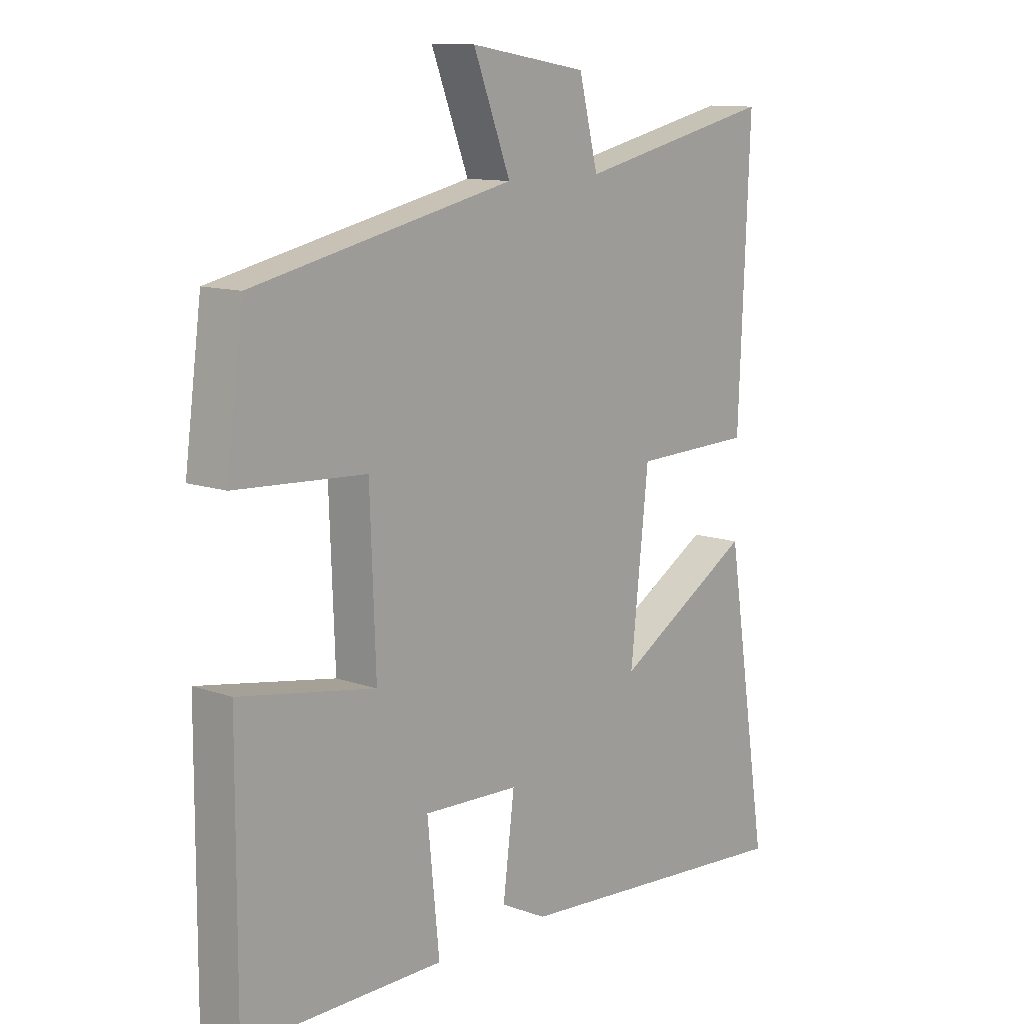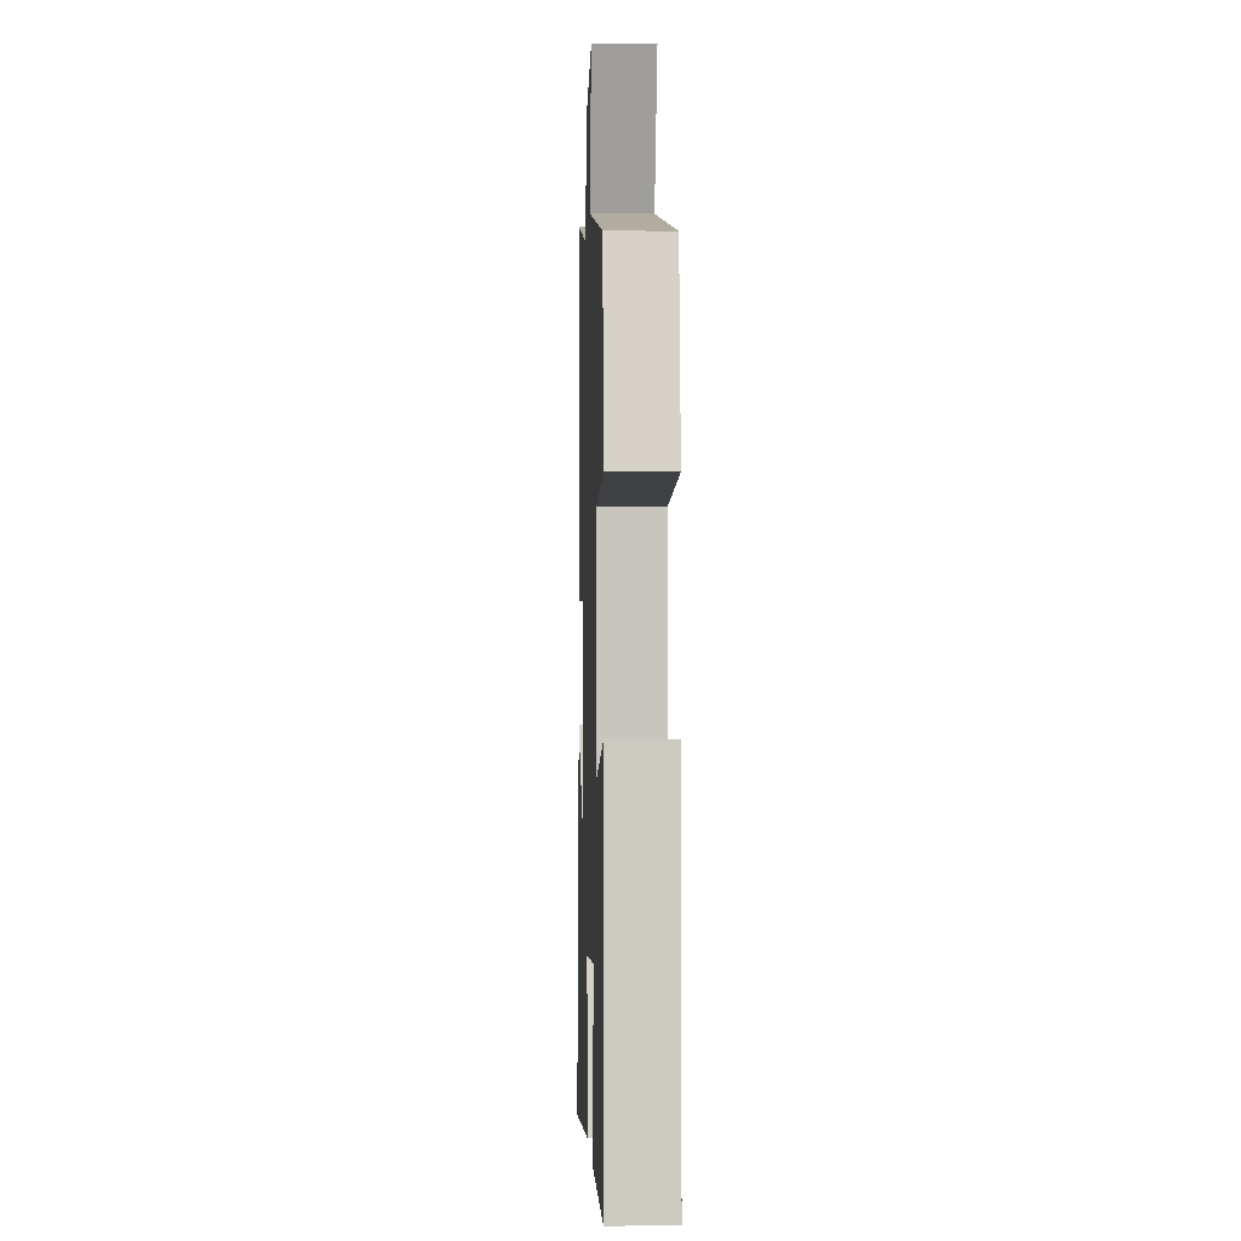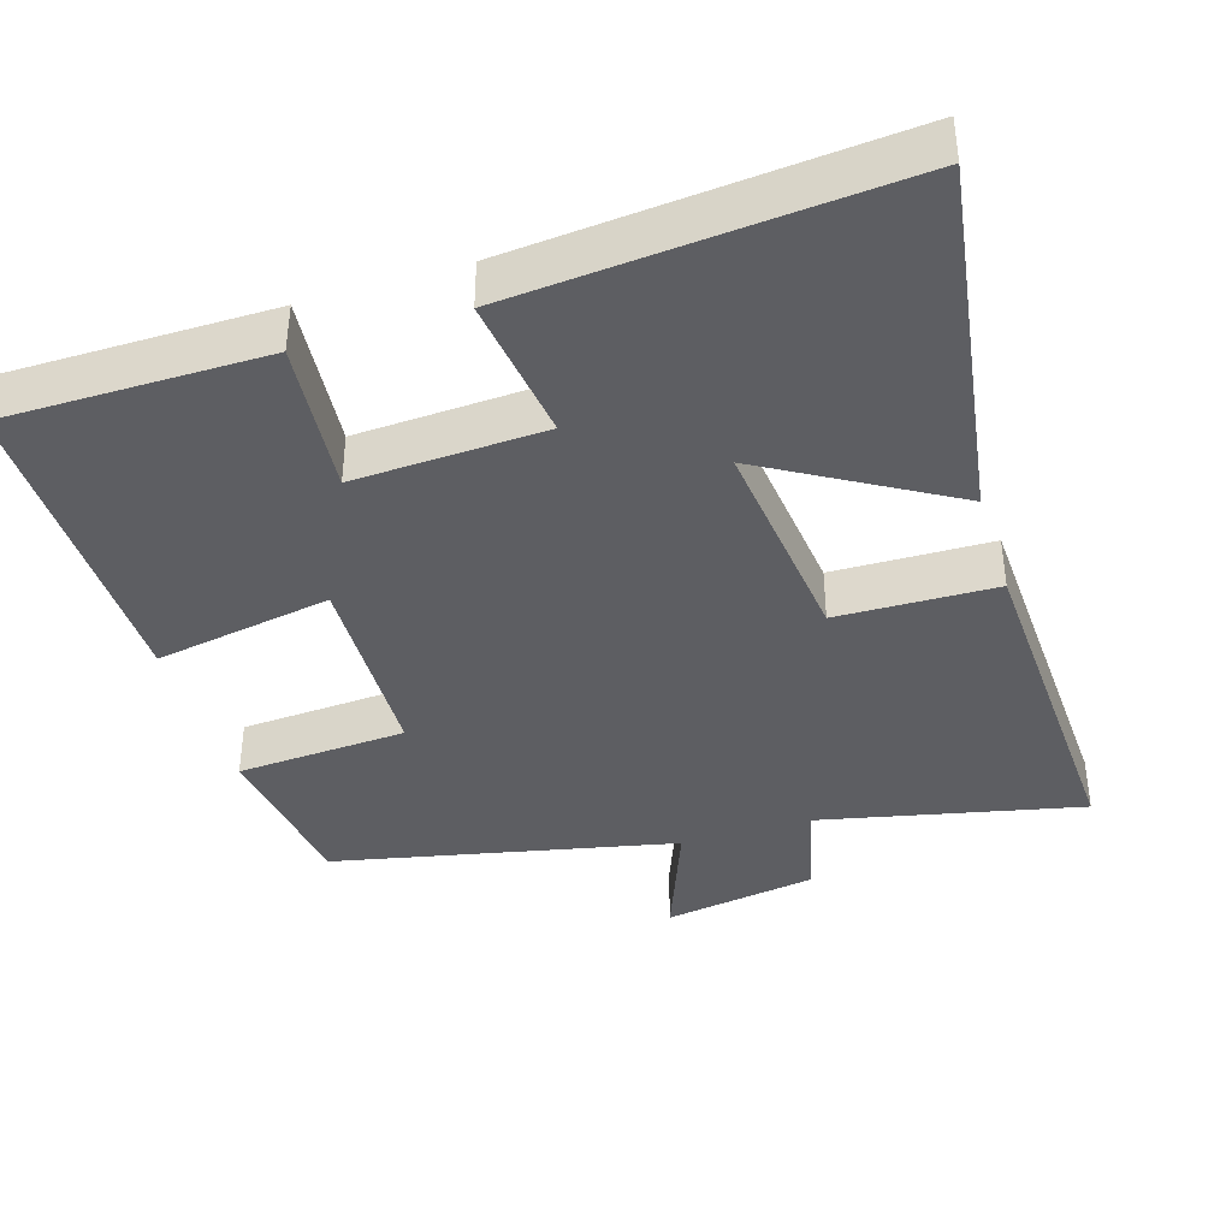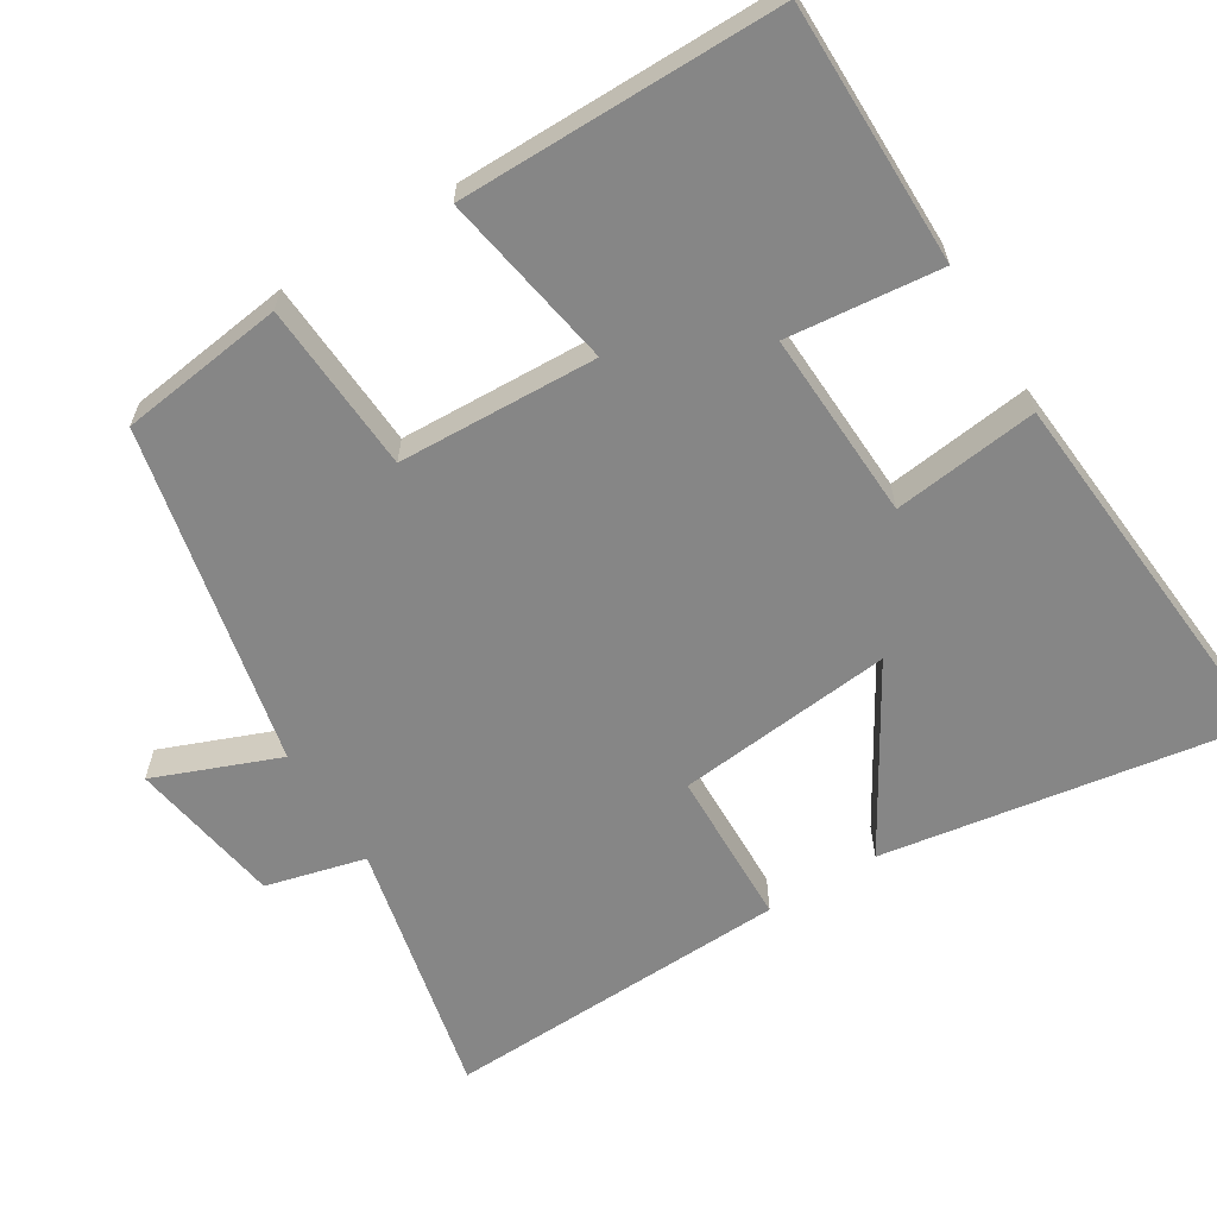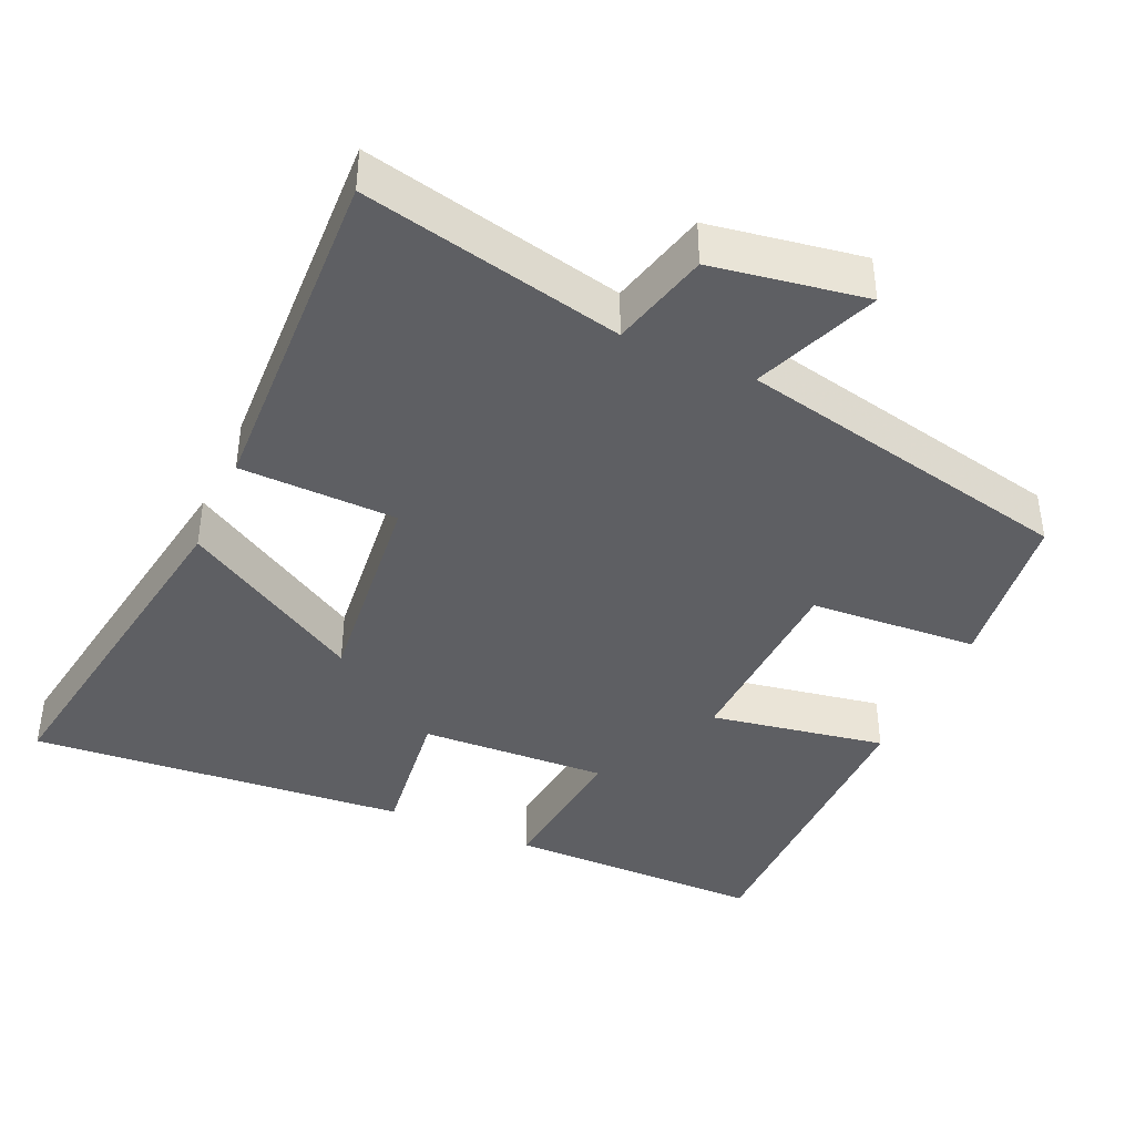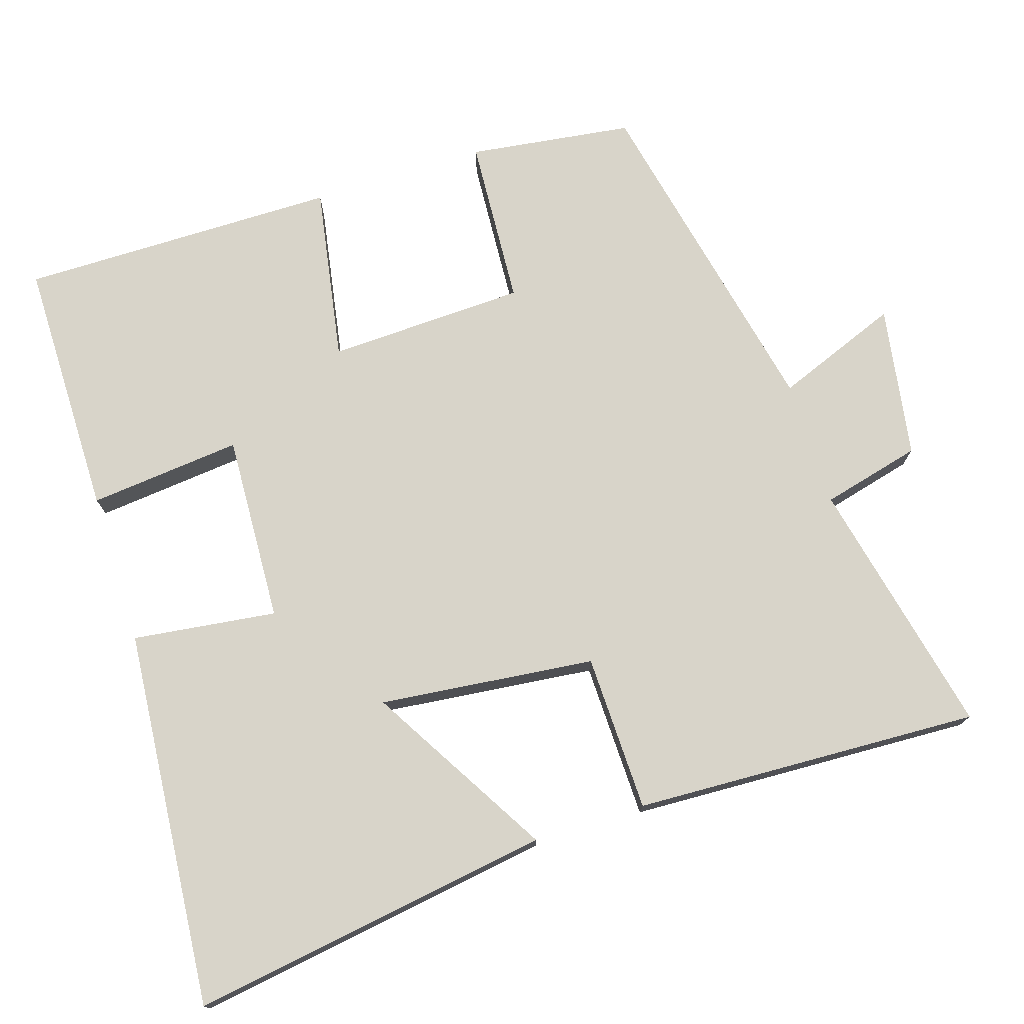
<metadata>
{"format":"obj","ext":"obj","renderer":"f3d","projection":"perspective","resolution":1024,"background":"white","views":[{"elev":11.7,"azim":130.4,"up":"+Z"},{"elev":-2.2,"azim":87.9,"up":"+Z"},{"elev":-39.2,"azim":-162.6,"up":"+Y"},{"elev":-62.2,"azim":121.5,"up":"+Y"},{"elev":-40.6,"azim":-24.2,"up":"+Y"},{"elev":75.0,"azim":-107.6,"up":"+Y"}]}
</metadata>
<code>
v 0.47 0.07 0.401
v 0.5 0.07 0.177
v 0.27 0.07 0.163
v 0.26 0.07 -0.107
v 0.5 0.07 -0.065
v 0.502 0.07 -0.499
v 0.149 0.07 -0.5
v 0.17 0.07 -0.292
v -0.086 0.07 -0.304
v -0.061 0.07 -0.5
v -0.577 0.07 -0.543
v -0.5 0.07 -0.049
v -0.254 0.07 -0.194
v -0.286 0.07 0.1
v -0.5 0.07 0.105
v -0.52 0.07 0.578
v -0.167 0.07 0.5
v -0.133 0.07 0.635
v 0.075 0.07 0.669
v 0.009 0.07 0.5
v 0.47 0 0.401
v 0.5 0 0.177
v 0.27 0 0.163
v 0.26 0 -0.107
v 0.5 0 -0.065
v 0.502 0 -0.499
v 0.149 0 -0.5
v 0.17 0 -0.292
v -0.086 0 -0.304
v -0.061 0 -0.5
v -0.577 0 -0.543
v -0.5 0 -0.049
v -0.254 0 -0.194
v -0.286 0 0.1
v -0.5 0 0.105
v -0.52 0 0.578
v -0.167 0 0.5
v -0.133 0 0.635
v 0.075 0 0.669
v 0.009 0 0.5
f 17 18 19 20
f 1 2 3
f 20 1 3
f 17 20 3
f 16 17 3
f 15 16 3
f 14 15 3
f 13 14 3 4
f 11 12 13
f 10 11 13
f 9 10 13
f 8 9 13 4
f 6 7 8
f 5 6 8
f 4 5 8
f 40 39 38 37
f 23 22 21
f 23 21 40
f 23 40 37
f 23 37 36
f 23 36 35
f 23 35 34
f 24 23 34 33
f 33 32 31
f 33 31 30
f 33 30 29
f 24 33 29 28
f 28 27 26
f 28 26 25
f 28 25 24
f 1 21 22 2
f 2 22 23 3
f 3 23 24 4
f 4 24 25 5
f 5 25 26 6
f 6 26 27 7
f 7 27 28 8
f 8 28 29 9
f 9 29 30 10
f 10 30 31 11
f 11 31 32 12
f 12 32 33 13
f 13 33 34 14
f 14 34 35 15
f 15 35 36 16
f 16 36 37 17
f 17 37 38 18
f 18 38 39 19
f 19 39 40 20
f 20 40 21 1

</code>
